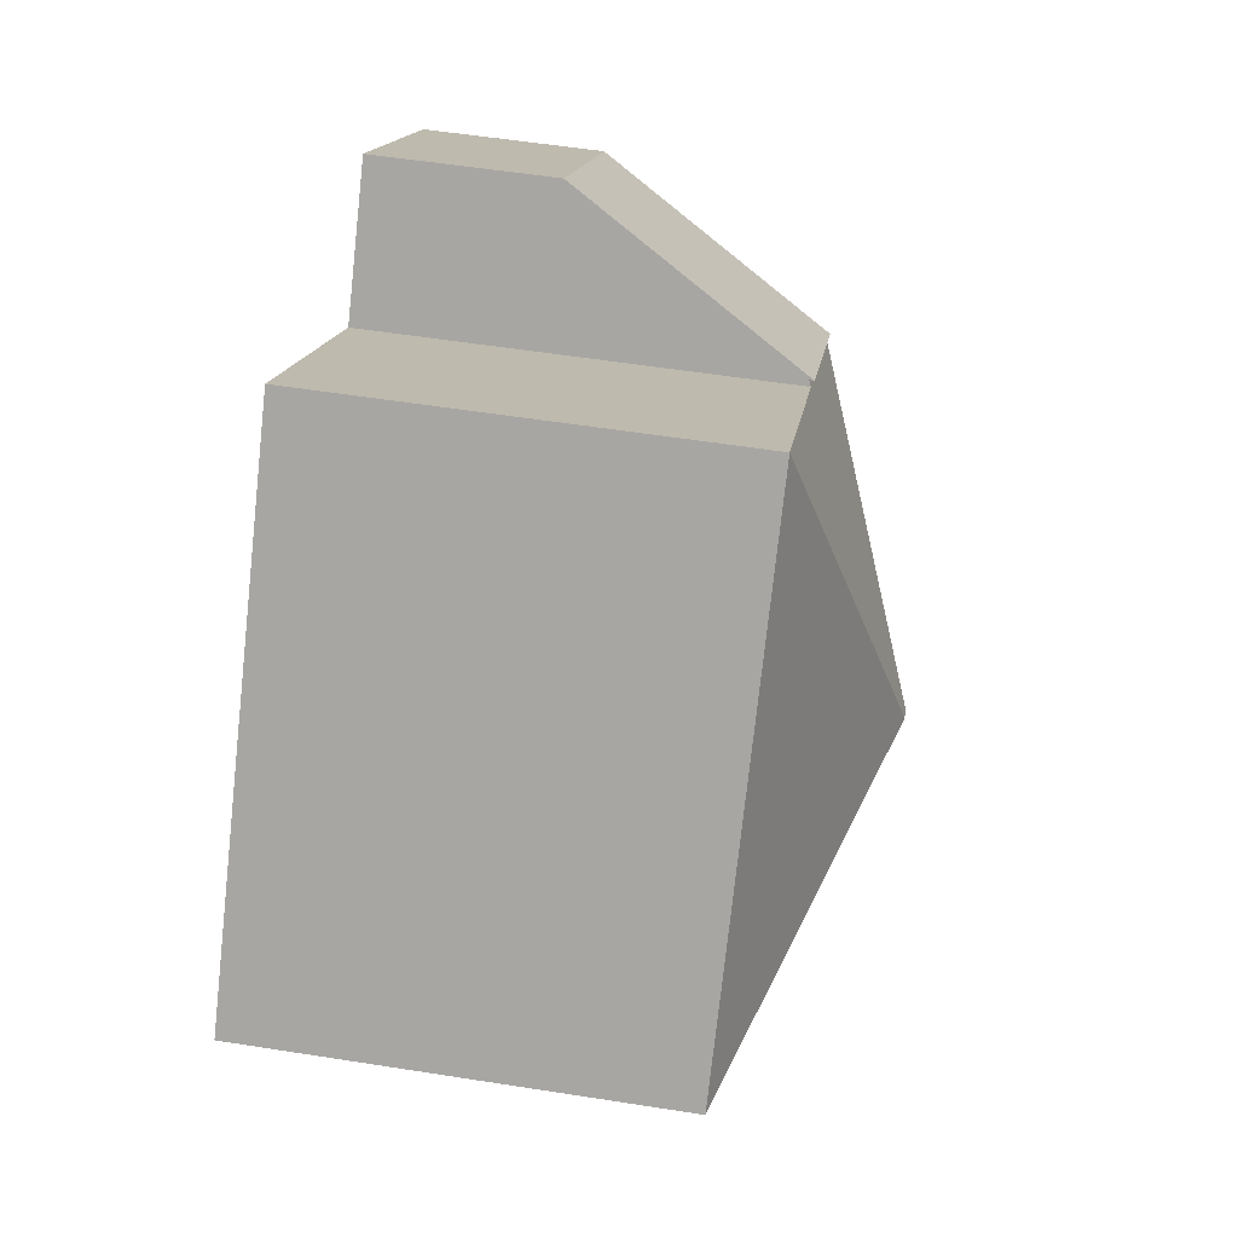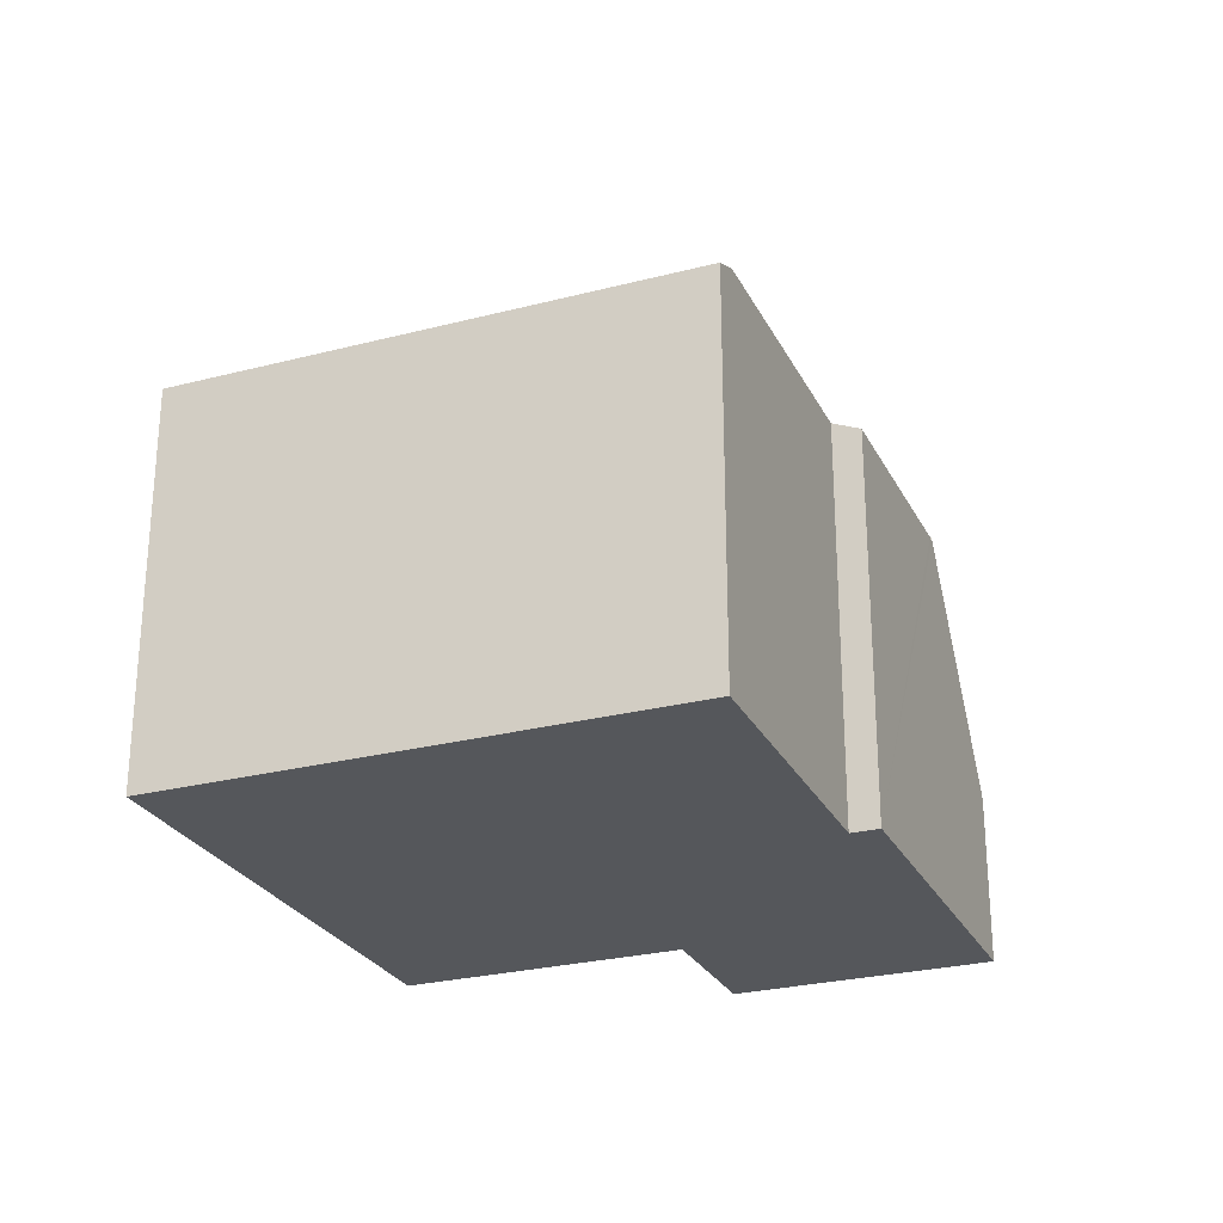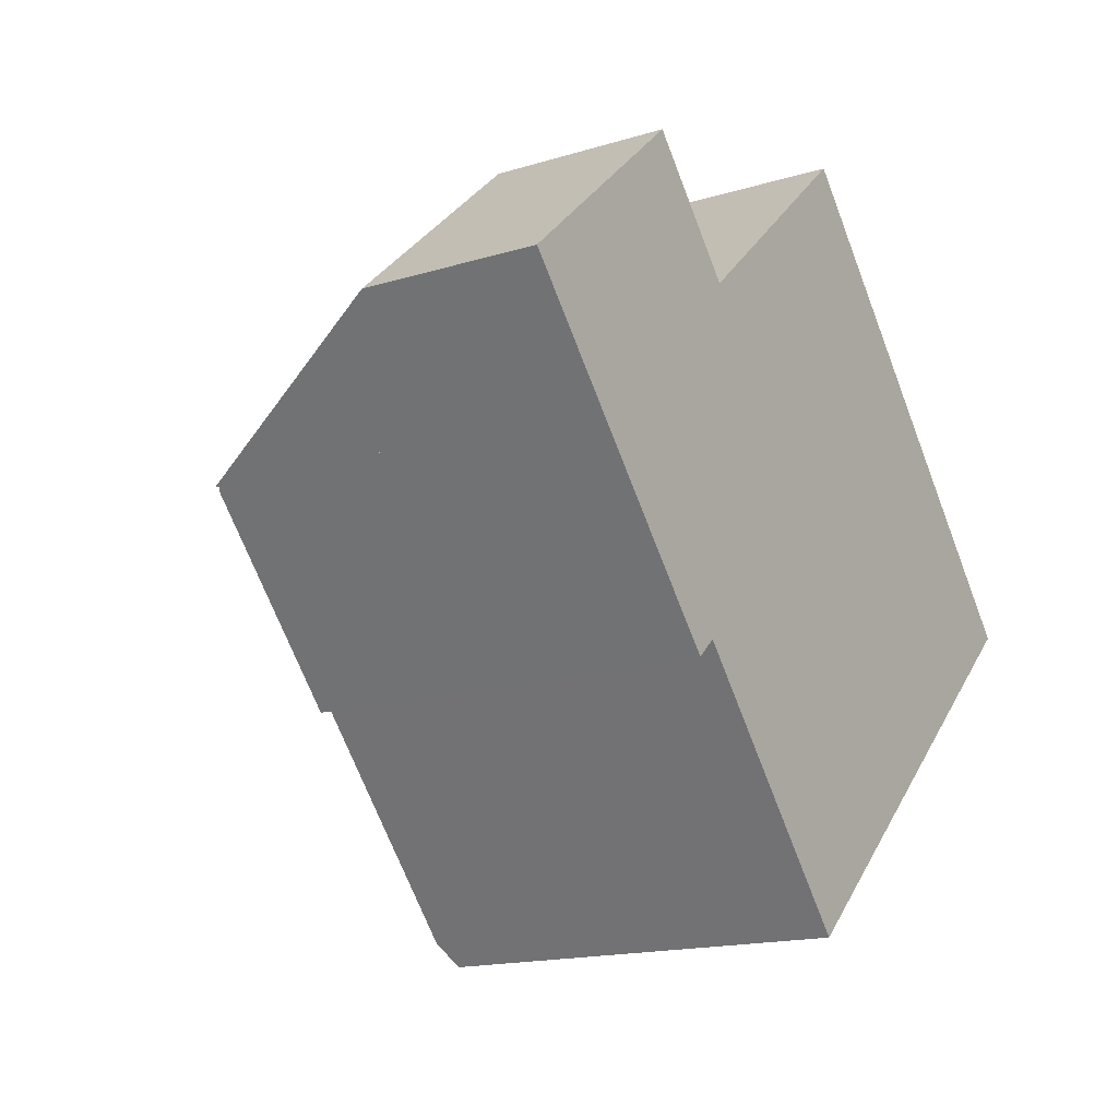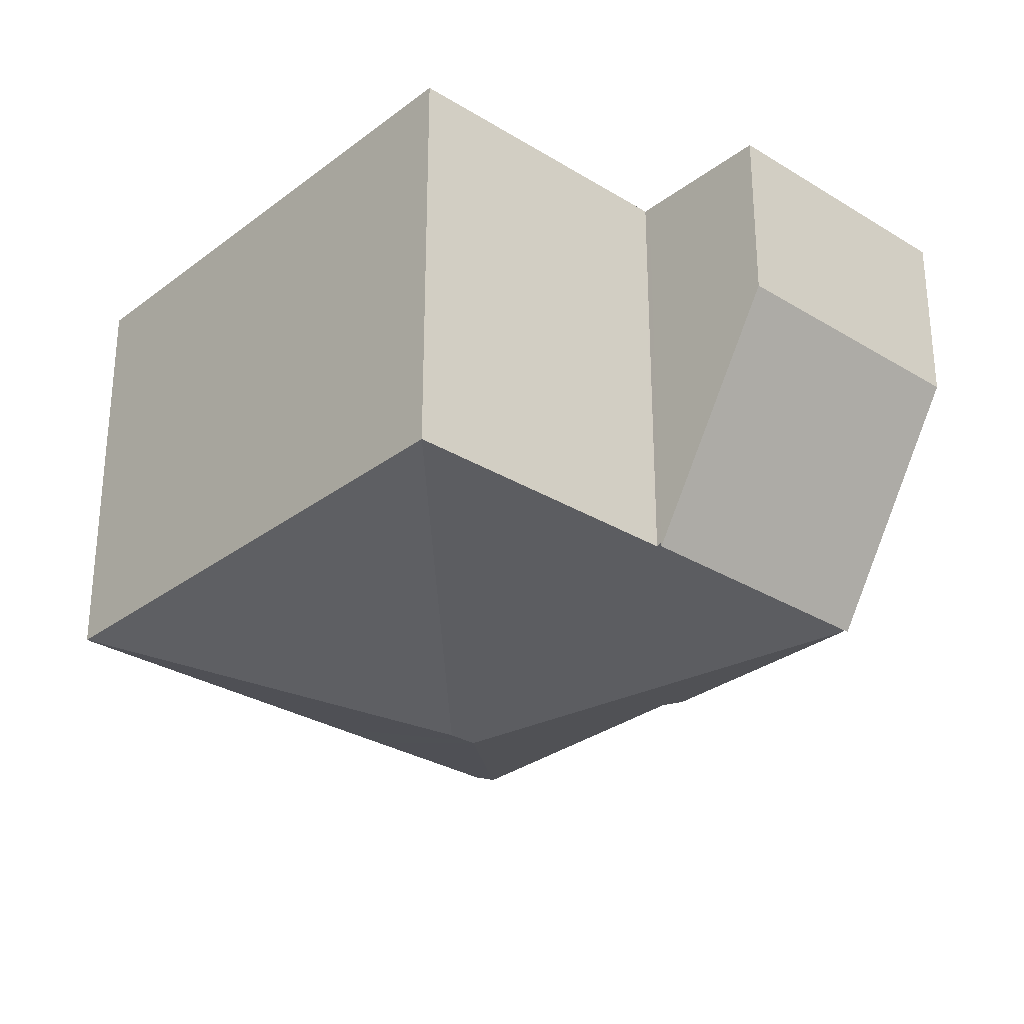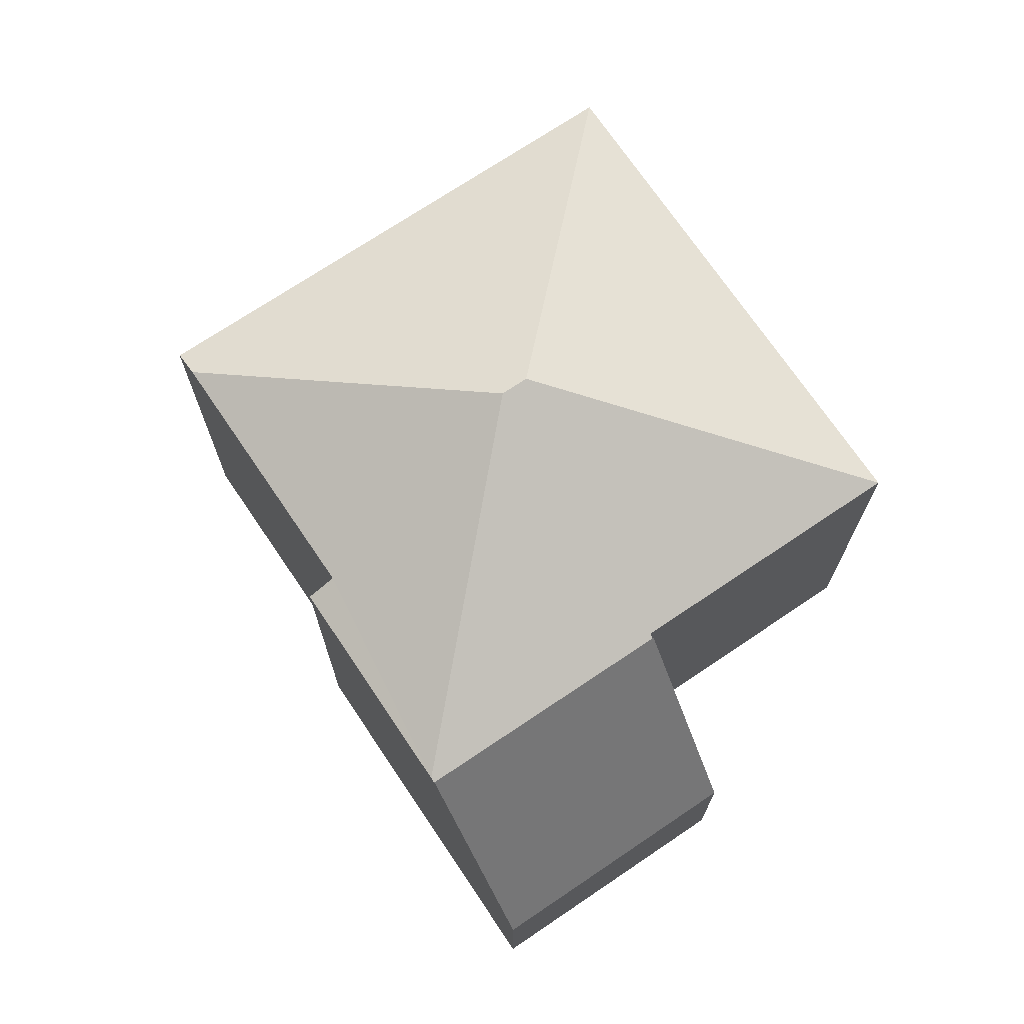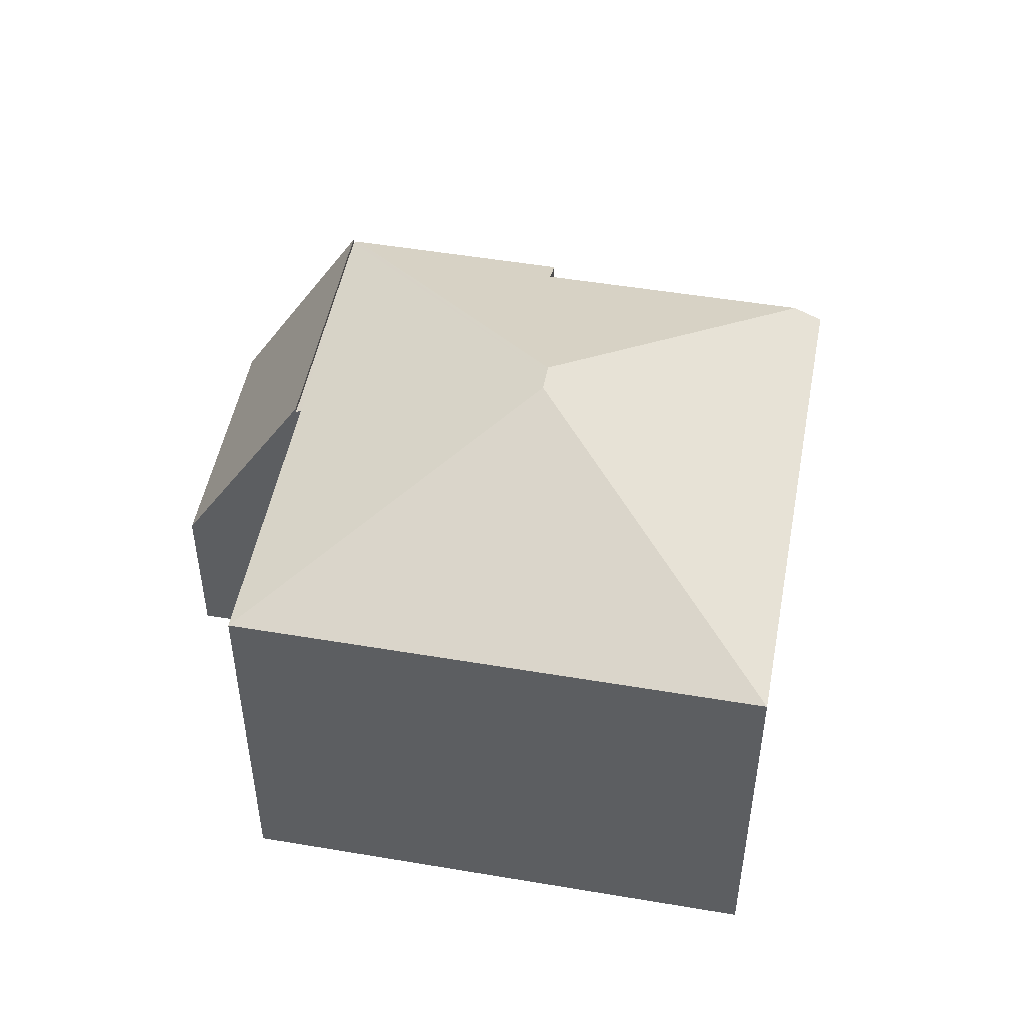
<metadata>
{"format":"obj","ext":"obj","renderer":"f3d","projection":"perspective","resolution":1024,"background":"white","views":[{"elev":56.7,"azim":99.3,"up":"+Z"},{"elev":-26.5,"azim":160.0,"up":"+Y"},{"elev":-16.2,"azim":-57.7,"up":"+Z"},{"elev":60.4,"azim":180.0,"up":"+Z"},{"elev":71.9,"azim":-76.1,"up":"+Y"},{"elev":49.9,"azim":58.5,"up":"+Y"}]}
</metadata>
<code>
v  8.756 9.015 -1.928
v  9.098 6.983 4.722
v  15.4 6.98 -2.265
v  5.335 6.981 1.324
v  5.261 6.981 1.257
v  1.677 6.937 -1.852
v  5.194 6.937 1.332
v  8.487 9.015 -2.171
v  1.747 6.983 -1.93
v  8.383 9.015 -2.266
v  11.64 6.981 -5.666
v  11.09 6.981 -6.159
v  10.31 6.982 -6.864
v  8.082 7.203 -8.191
v  8.427 6.98 -8.575
v  4.833 7.208 -4.571
v  4.451 6.986 -4.916
v  5.261 -7.697e-17 1.257
v  9.098 -2.891e-16 4.722
v  5.335 -8.107e-17 1.324
v  1.677 1.134e-16 -1.852
v  5.194 -8.156e-17 1.332
v  15.4 1.387e-16 -2.265
v  11.64 3.469e-16 -5.666
v  8.427 5.251e-16 -8.575
v  11.09 3.771e-16 -6.159
v  10.31 4.203e-16 -6.864
v  4.833 2.799e-16 -4.571
v  4.451 3.01e-16 -4.916
v  8.082 5.016e-16 -8.191
v  1.747 1.182e-16 -1.93
v  3.524 3.005 3.183
v  1.677 7.024 -1.852
v  0 3.001 1.838e-16
v  5.194 7.02 1.332
v  3.524 -1.949e-16 3.183
v  0 0 0
g defaultobject
f 1 2 3
f 1 4 2
f 4 1 5
f 5 6 7
f 6 5 1
f 6 1 8
f 6 8 9
f 9 8 10
f 11 1 3
f 1 11 12
f 1 12 8
f 8 12 13
f 8 13 10
f 10 13 14
f 14 13 15
f 10 16 9
f 17 9 16
f 14 16 10
f 18 4 5
f 4 18 2
f 2 18 19
f 19 18 20
f 21 7 6
f 7 21 22
f 19 3 2
f 3 19 23
f 7 18 5
f 18 7 22
f 23 11 3
f 11 23 12
f 12 23 13
f 13 23 15
f 15 23 24
f 15 24 25
f 25 24 26
f 25 26 27
f 28 17 16
f 17 28 29
f 15 16 14
f 16 15 25
f 16 25 28
f 28 25 30
f 29 9 17
f 9 29 6
f 6 29 21
f 21 29 31
f 19 24 23
f 24 19 26
f 26 19 27
f 27 19 25
f 25 19 30
f 30 19 28
f 28 19 29
f 29 19 31
f 31 19 20
f 31 20 18
f 31 18 22
f 31 22 21
f 32 33 34
f 33 32 35
f 32 22 35
f 22 32 36
f 35 21 33
f 21 35 22
f 21 34 33
f 34 21 37
f 34 36 32
f 36 34 37
f 37 22 36
f 22 37 21

</code>
